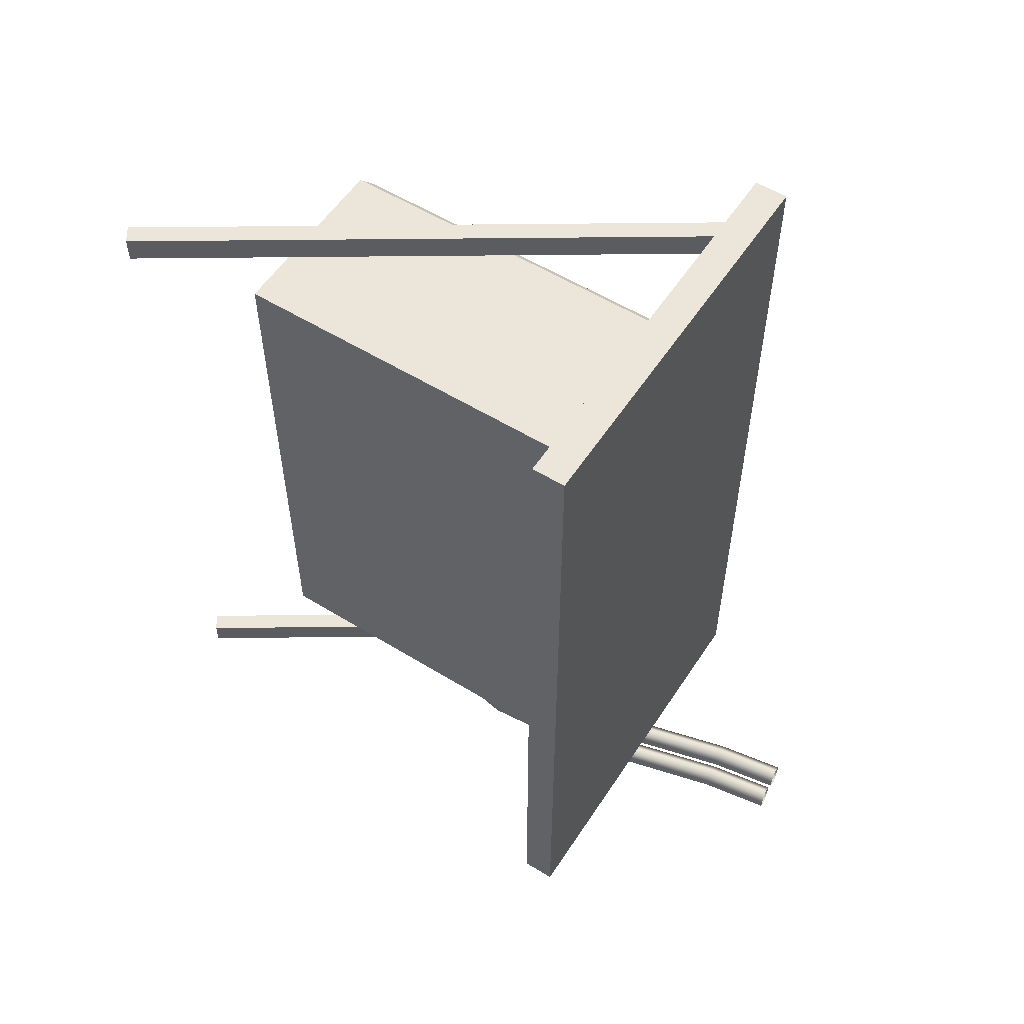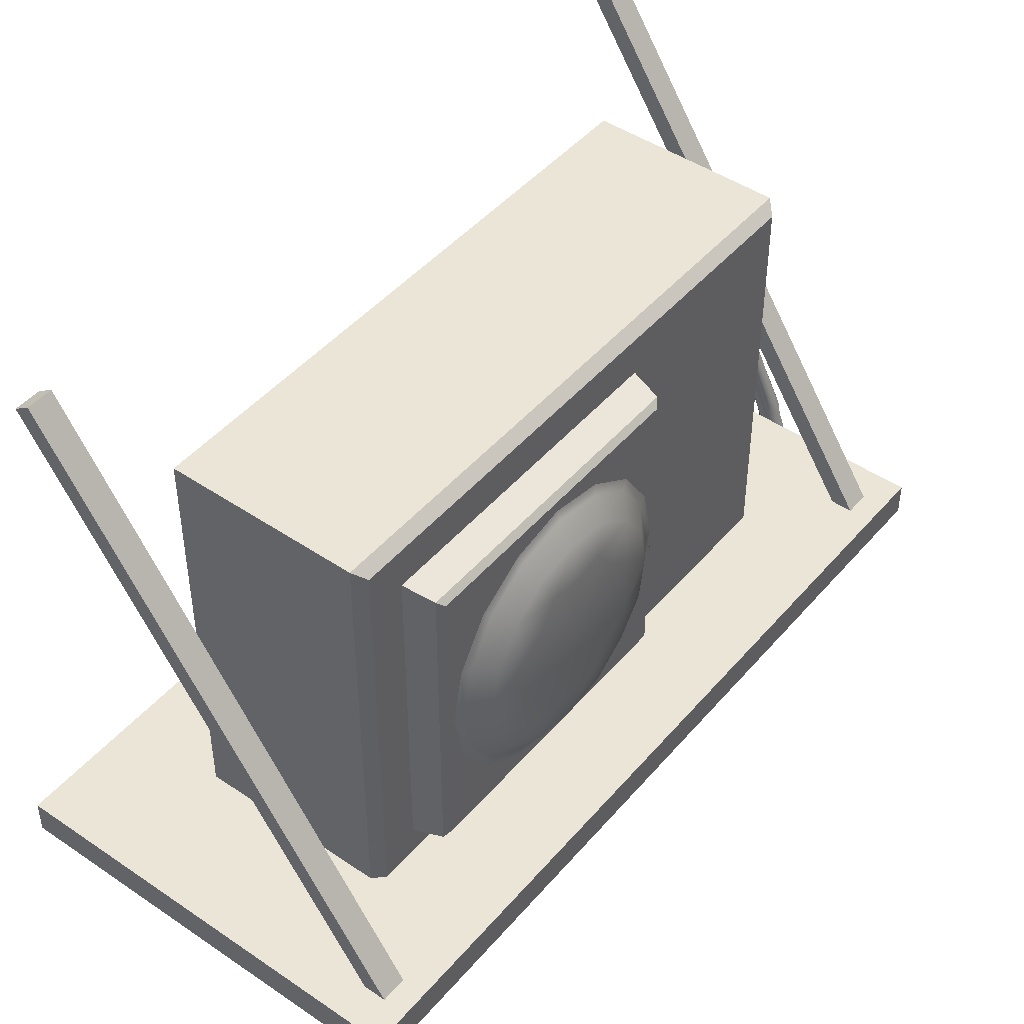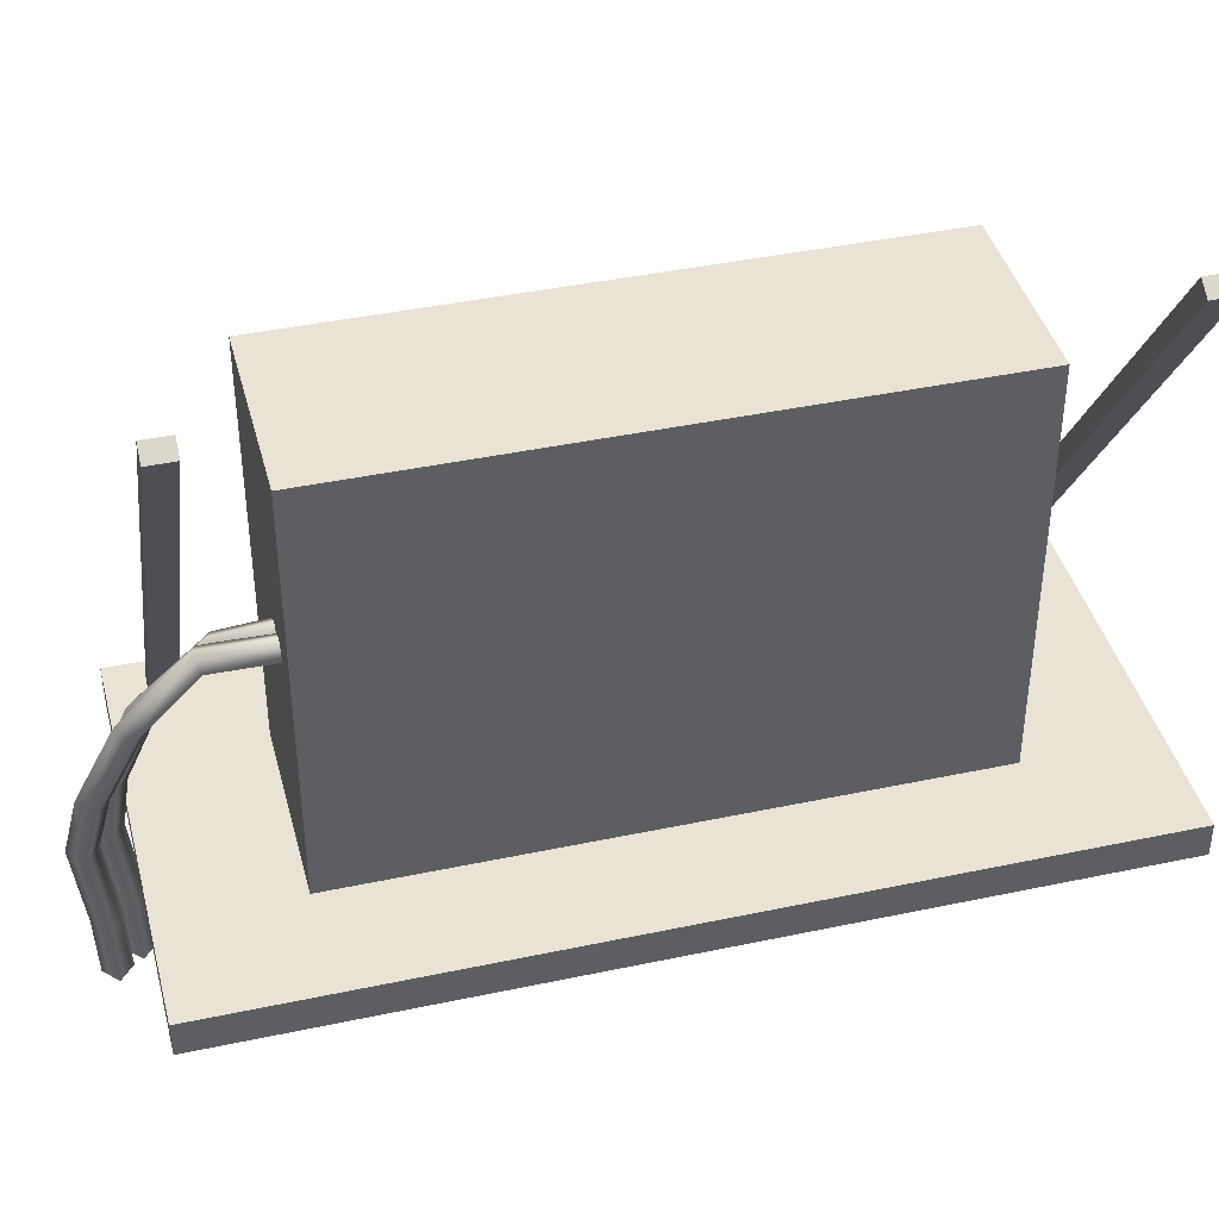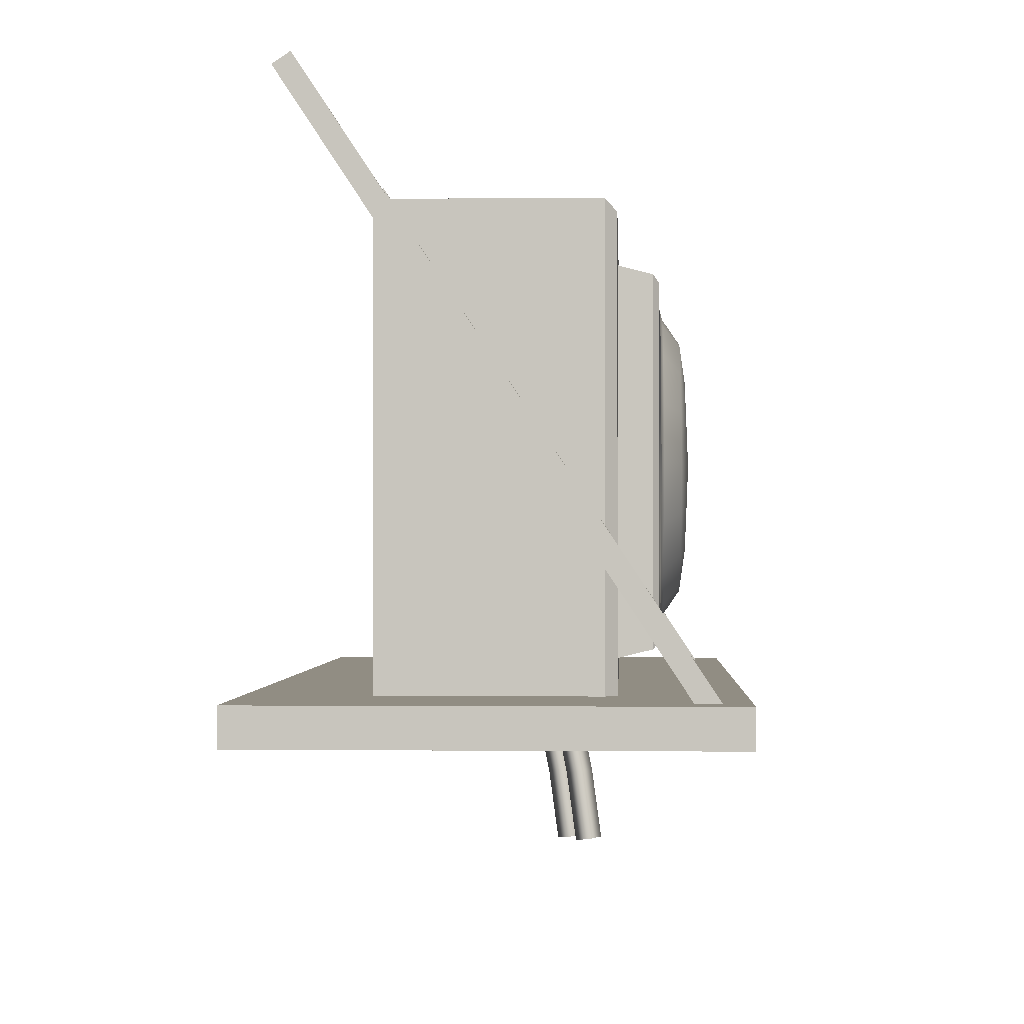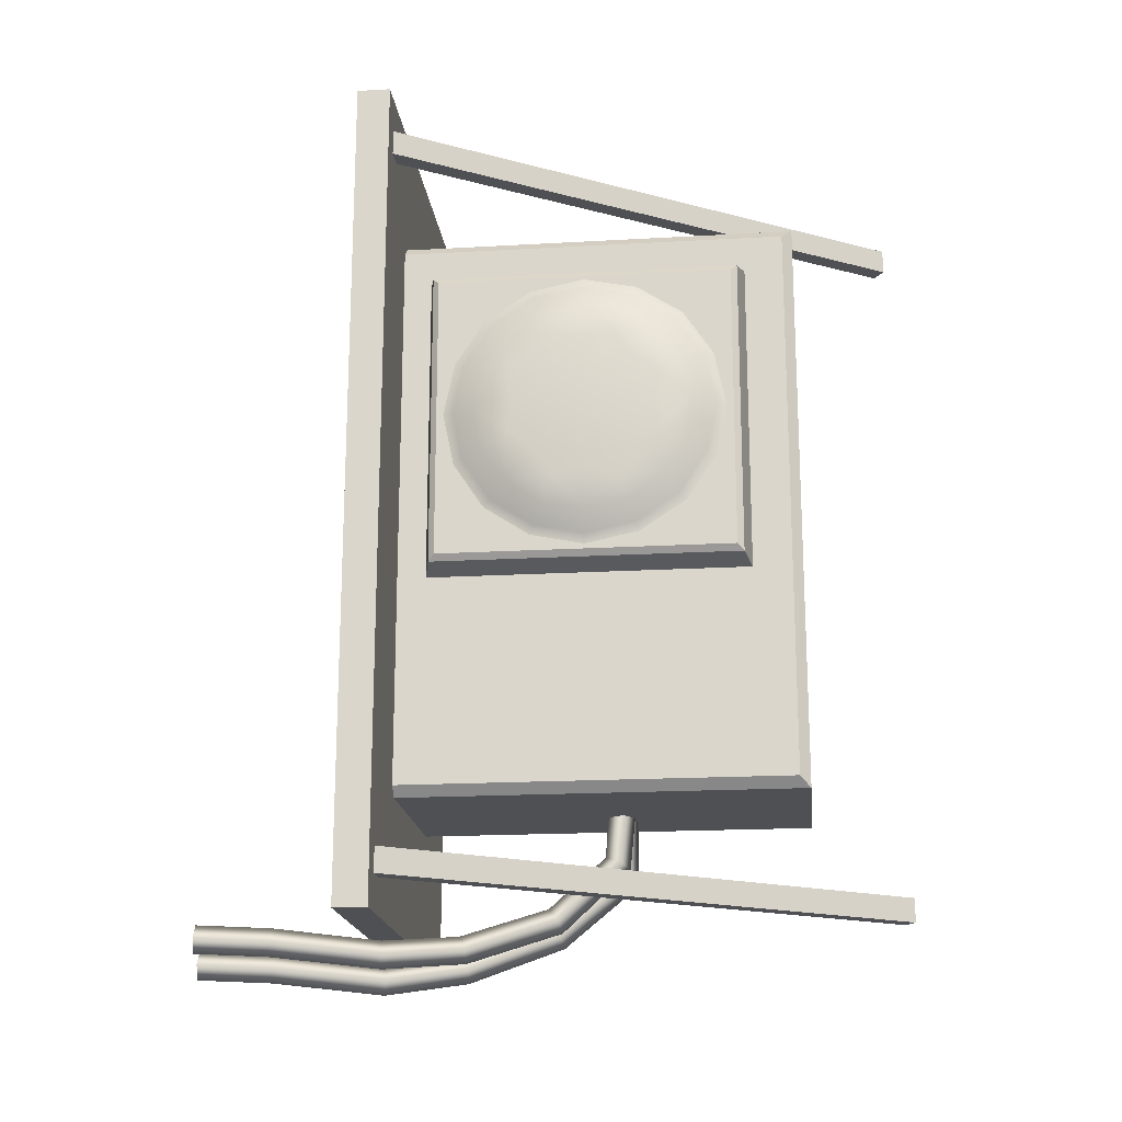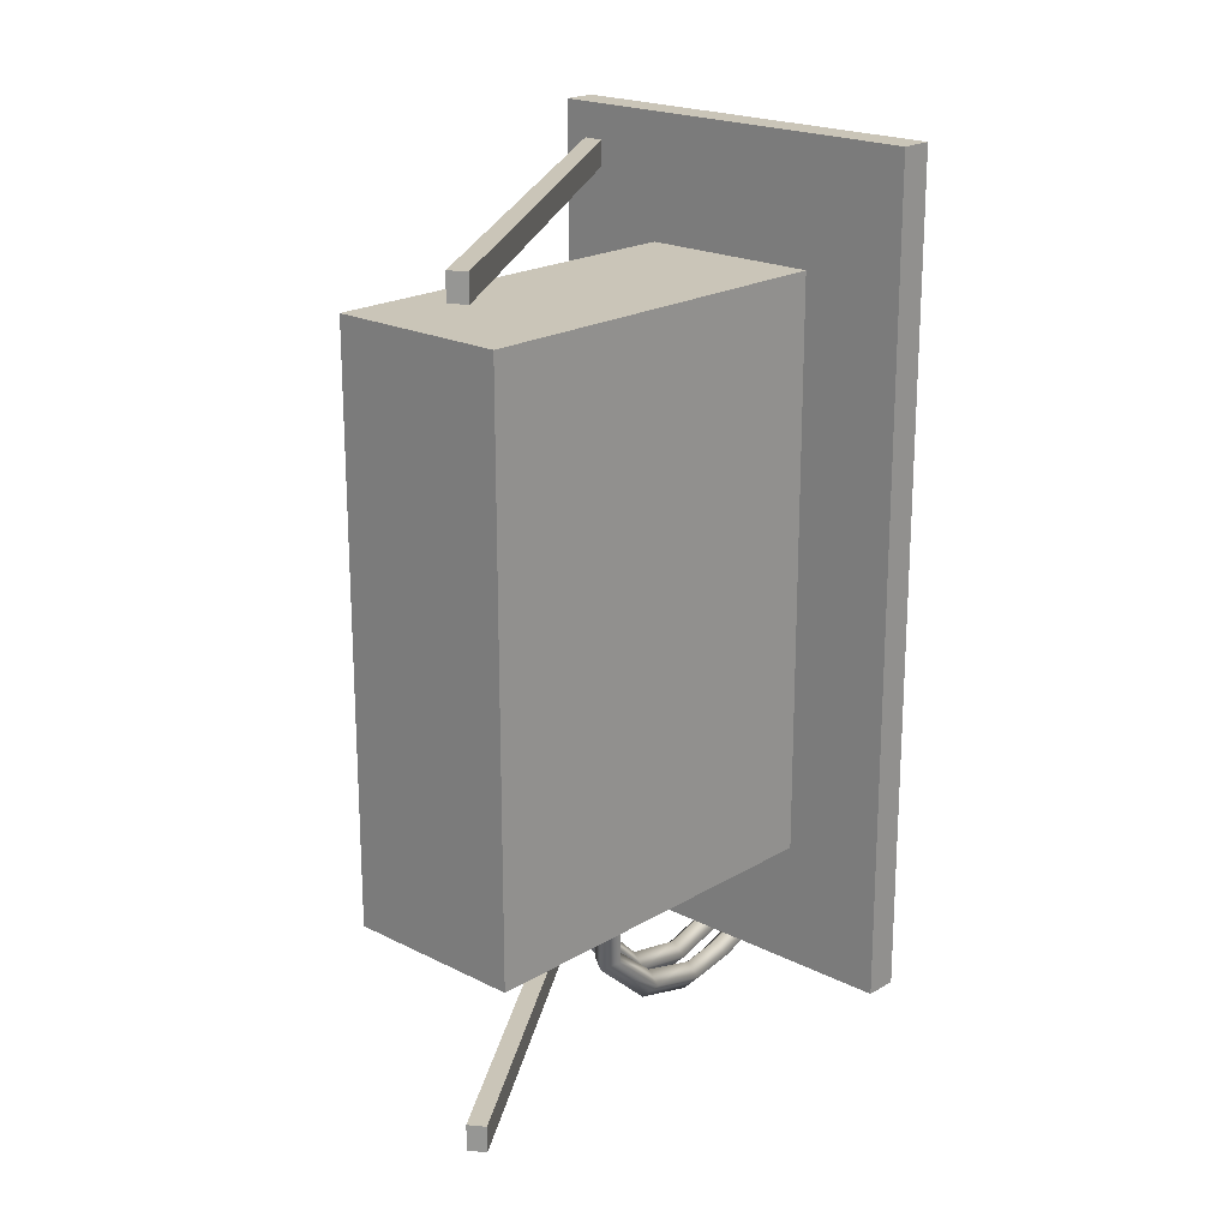
<metadata>
{"format":"obj","ext":"obj","renderer":"f3d","projection":"perspective","resolution":1024,"background":"white","views":[{"elev":56.0,"azim":-57.2,"up":"+Z"},{"elev":45.9,"azim":37.9,"up":"+Y"},{"elev":41.1,"azim":-104.5,"up":"+Y"},{"elev":-0.8,"azim":2.6,"up":"+Y"},{"elev":-18.5,"azim":96.3,"up":"+Z"},{"elev":20.4,"azim":-137.2,"up":"+Z"}]}
</metadata>
<code>
g default
v -1181 92.05 649.1
v -1181 90.68 634.5
v -1178 76.16 620.4
v -1173 56.23 613.5
v -1167 39.17 611.9
v -1162 16.03 614.1
v -1160 0.4449 614.7
v -1183 88.42 649.1
v -1183 87.35 635.8
v -1181 74.01 623.1
v -1175 54.6 616.4
v -1170 38.29 614.9
v -1165 15.73 617.1
v -1163 0.1479 617.7
v -1179 86.23 649.1
v -1179 85.39 636.9
v -1177 73.25 625.6
v -1172 54.74 619.3
v -1167 38.98 617.8
v -1162 16.43 620.1
v -1160 0.6637 620.7
v -1177 89.85 649.1
v -1177 88.73 635.6
v -1175 75.4 623
v -1170 56.36 616.4
v -1164 39.86 614.8
v -1159 16.73 617.1
v -1157 0.9607 617.7
g extrudedSurface2 aircon
f 2 1 22 23
f 3 2 23 24
f 4 3 24 25
f 5 4 25 26
f 6 5 26 27
f 28 7 6 27
f 8 1 2 9
f 2 3 10 9
f 3 4 11 10
f 4 5 12 11
f 5 6 13 12
f 6 7 14 13
f 15 8 9 16
f 9 10 17 16
f 10 11 18 17
f 11 12 19 18
f 12 13 20 19
f 13 14 21 20
f 22 15 16 23
f 16 17 24 23
f 17 18 25 24
f 18 19 26 25
f 19 20 27 26
f 20 21 28 27
g default
v -1185 92.05 649.1
v -1185 92.04 631.5
v -1182 76.16 617.8
v -1177 56.23 609.9
v -1171 39.17 606.9
v -1167 16.03 609.2
v -1164 0.4449 609.8
v -1187 88.42 649.1
v -1187 88.7 632.9
v -1185 74.01 620.5
v -1180 54.6 612.8
v -1174 38.29 610
v -1169 15.73 612.2
v -1167 0.1479 612.8
v -1184 86.23 649.1
v -1184 86.75 634
v -1182 73.25 623
v -1177 54.74 615.7
v -1171 38.98 612.9
v -1167 16.43 615.2
v -1164 0.6637 615.8
v -1182 89.85 649.1
v -1182 90.08 632.7
v -1179 75.4 620.3
v -1174 56.36 612.8
v -1168 39.86 609.9
v -1164 16.73 612.2
v -1161 0.9607 612.8
g aircon extrudedSurface1
f 30 29 50 51
f 31 30 51 52
f 32 31 52 53
f 33 32 53 54
f 34 33 54 55
f 56 35 34 55
f 36 29 30 37
f 30 31 38 37
f 31 32 39 38
f 32 33 40 39
f 33 34 41 40
f 34 35 42 41
f 43 36 37 44
f 37 38 45 44
f 38 39 46 45
f 39 40 47 46
f 40 41 48 47
f 41 42 49 48
f 50 43 44 51
f 44 45 52 51
f 45 46 53 52
f 46 47 54 53
f 47 48 55 54
f 48 49 56 55
g default
v -1211 150.1 631.8
v -1138 40.11 631.8
v -1207 152.3 631.8
v -1135 42.28 631.8
v -1207 152.3 626.2
v -1135 42.28 626.2
v -1211 150.1 626.2
v -1138 40.11 626.2
g aircon pCube216
f 57 58 60 59
f 59 60 62 61
f 61 62 64 63
f 63 64 58 57
f 58 64 62 60
f 63 57 59 61
g default
v -1144 56.01 727.5
v -1144 64.32 747.6
v -1144 104.5 747.6
v -1144 112.8 727.5
v -1144 64.32 707.5
v -1144 84.39 699.2
v -1144 104.5 707.5
v -1144 84.39 755.9
v -1141 60.74 727.5
v -1141 67.67 744.2
v -1139 84.39 727.5
v -1141 101.1 744.2
v -1141 108 727.5
v -1141 67.67 710.8
v -1141 84.39 703.9
v -1141 101.1 710.8
v -1141 84.39 751.2
v -1145 53.84 727.5
v -1145 62.79 749.1
v -1145 106 749.1
v -1145 114.9 727.5
v -1145 62.79 705.9
v -1145 84.39 697
v -1145 106 705.9
v -1145 84.39 758.1
v -1144 110.5 716.7
v -1144 95.21 753.7
v -1144 58.25 716.7
v -1144 73.56 753.7
v -1144 95.21 701.4
v -1145 56.26 739.2
v -1145 112.5 739.2
v -1145 72.74 699.4
v -1145 112.5 715.9
v -1145 96.04 755.7
v -1145 56.26 715.9
v -1145 72.74 755.7
v -1145 96.04 699.4
v -1141 62.07 736.8
v -1140 69.32 727.5
v -1140 73.73 738.2
v -1140 95.04 738.2
v -1140 99.45 727.5
v -1141 106.7 736.8
v -1140 73.73 716.9
v -1141 75.14 705.2
v -1140 84.39 712.5
v -1140 95.04 716.9
v -1141 106.7 718.3
v -1140 84.39 742.6
v -1141 93.63 749.8
v -1141 62.07 718.3
v -1141 75.14 749.8
v -1141 93.63 705.2
v -1144 58.25 738.4
v -1144 110.5 738.4
v -1144 73.56 701.4
v -1140 68.35 734.2
v -1140 100.4 734.2
v -1140 77.74 711.5
v -1140 100.4 720.9
v -1140 91.03 743.6
v -1140 68.35 720.9
v -1140 77.74 743.6
v -1140 91.03 711.5
g aircon pCube213
f 74 103 122 105
f 73 104 122 103
f 75 105 122 104
f 76 106 123 108
f 75 107 123 106
f 77 108 123 107
f 75 109 124 111
f 78 110 124 109
f 79 111 124 110
f 75 112 125 107
f 80 113 125 112
f 77 107 125 113
f 81 114 126 115
f 75 106 126 114
f 76 115 126 106
f 75 104 127 109
f 73 116 127 104
f 78 109 127 116
f 74 105 128 117
f 75 114 128 105
f 81 117 128 114
f 75 111 129 112
f 79 118 129 111
f 80 112 129 118
f 66 119 103 74
f 119 65 73 103
f 68 120 108 77
f 120 67 76 108
f 69 121 110 78
f 121 70 79 110
f 71 90 113 80
f 90 68 77 113
f 76 67 91 115
f 91 72 81 115
f 73 65 92 116
f 92 69 78 116
f 81 72 93 117
f 93 66 74 117
f 79 70 94 118
f 94 71 80 118
f 65 119 95 82
f 119 66 83 95
f 67 120 96 84
f 120 68 85 96
f 70 121 97 87
f 121 69 86 97
f 85 68 90 98
f 90 71 88 98
f 72 91 99 89
f 91 67 84 99
f 86 69 92 100
f 92 65 82 100
f 83 66 93 101
f 93 72 89 101
f 88 71 94 102
f 94 70 87 102
g default
v -1211 150.1 791.8
v -1138 40.11 791.8
v -1207 152.3 791.8
v -1135 42.28 791.8
v -1207 152.3 786.2
v -1135 42.28 786.2
v -1211 150.1 786.2
v -1138 40.11 786.2
g aircon pCube215
f 130 131 133 132
f 132 133 135 134
f 134 135 137 136
f 136 137 131 130
f 131 137 135 133
f 136 130 132 134
g default
v -1218 35.9 799.4
v -1130 35.9 799.4
v -1218 43.16 799.4
v -1130 43.16 799.4
v -1218 43.16 618.6
v -1130 43.16 618.6
v -1218 35.9 618.6
v -1130 35.9 618.6
g aircon pCube214
f 138 139 141 140
f 140 141 143 142
f 142 143 145 144
f 144 145 139 138
f 139 145 143 141
f 144 138 140 142
g default
v -1195 38.74 772.3
v -1195 130 772.3
v -1195 130 645.7
v -1195 38.74 645.7
v -1195 130 682.8
v -1195 38.74 682.8
v -1153 49.39 693.2
v -1153 49.39 761.8
v -1153 119.4 693.2
v -1153 119.4 761.8
v -1153 127.8 647.9
v -1155 130 645.7
v -1153 38.74 647.9
v -1155 38.74 645.7
v -1153 127.8 682.8
v -1155 130 682.8
v -1155 38.74 772.3
v -1153 40.97 770.1
v -1153 41.89 682.8
v -1153 40.97 684.9
v -1155 38.74 682.8
v -1153 38.74 680.4
v -1155 130 772.3
v -1153 127.8 770.1
v -1146 50.88 694.7
v -1145 52.27 696.1
v -1145 116.5 696.1
v -1146 117.9 694.7
v -1145 52.27 759
v -1146 50.88 760.4
v -1146 117.9 760.4
v -1145 116.5 759
g aircon pCube259
f 146 147 150 151
f 149 151 150 148
f 149 159 158 167 166 151
f 156 157 161 160
f 157 156 158 159
f 160 161 168 169
f 162 163 169 168
f 163 162 166 165
f 146 162 168 147
f 147 168 161 150
f 157 159 149 148
f 162 146 151 166
f 150 161 157 148
f 152 153 163 165
f 152 165 164 160 154
f 169 155 154 160
f 163 153 155 169
f 164 167 158 156 160
f 164 165 166 167
f 170 171 174 175
f 171 170 173 172
f 172 173 176 177
f 175 174 177 176
f 154 173 170 152
f 176 173 154 155
f 171 172 177 174
f 153 175 176 155
f 152 170 175 153

</code>
